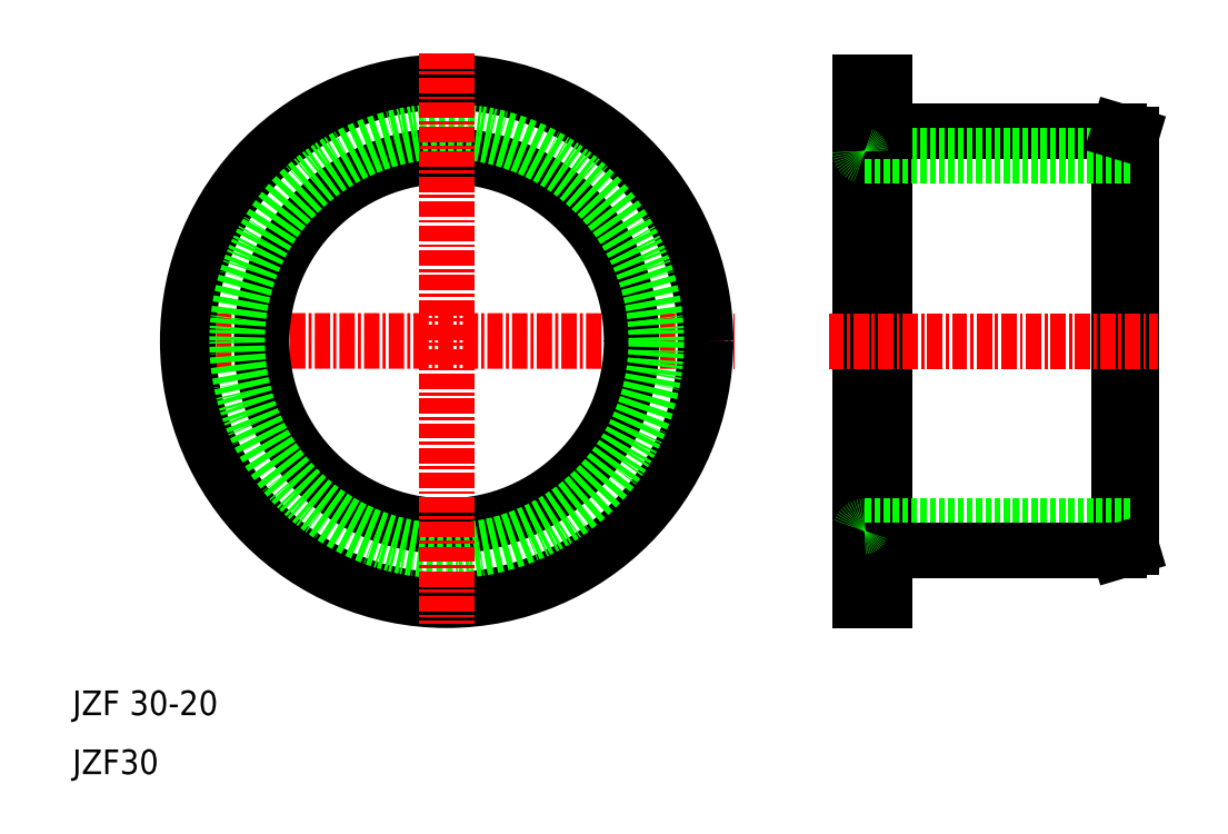
<metadata>
{"format":"dxf","ext":"dxf","renderer":"ezdxf+matplotlib","layout":"modelspace","background":"white","min_lineweight":24,"dpi":150}
</metadata>
<code>
0
SECTION
2
ENTITIES
0
LINE
8
CENTER
10
17.64
20
45.12
30
0
11
63.65
21
45.1
31
0
0
CIRCLE
8
0
10
40.34
20
45.1
30
0
40
21
0
CIRCLE
8
0
10
40.34
20
45.1
30
0
40
15
0
CIRCLE
8
0
10
40.34
20
45.1
30
0
40
17
0
LINE
8
CENTER
10
40.34
20
68.44
30
0
11
40.34
21
22.21
31
0
0
TEXT
8
0
10
10
20
14.78
30
0
40
2
1
JZF 30-20
0
TEXT
8
0
10
10
20
10
30
0
40
2
1
JZF30
0
LINE
8
0
10
73.86
20
66.1
30
0
11
73.86
21
24.1
31
0
0
LINE
8
0
10
75.86
20
28.1
30
0
11
75.86
21
62.1
31
0
0
LINE
8
0
10
94.86
20
28.1
30
0
11
94.86
21
62.1
31
0
0
LINE
8
0
10
95.86
20
61.8
30
0
11
95.86
21
28.4
31
0
0
LINE
8
CENTER
10
71.31
20
45.1
30
0
11
98
21
45.1
31
0
0
LINE
8
0
10
74.26
20
30.1
30
0
11
95.86
21
30.1
31
0
0
LINE
8
0
10
75.86
20
28.1
30
0
11
94.86
21
28.1
31
0
0
LINE
8
0
10
75.86
20
24.1
30
0
11
75.86
21
28.1
31
0
0
LINE
8
0
10
73.86
20
24.1
30
0
11
75.86
21
24.1
31
0
0
ARC
8
0
10
74.26
20
29.7
30
0
40
0.4
50
90
51
180
0
LINE
8
0
10
94.86
20
28.1
30
0
11
95.86
21
28.4
31
0
0
LINE
8
0
10
75.86
20
62.1
30
0
11
94.86
21
62.1
31
0
0
LINE
8
0
10
74.26
20
60.1
30
0
11
95.86
21
60.1
31
0
0
LINE
8
0
10
75.86
20
62.1
30
0
11
75.86
21
66.1
31
0
0
ARC
8
0
10
74.26
20
60.5
30
0
40
0.4
50
180
51
270
0
LINE
8
0
10
75.86
20
66.1
30
0
11
73.86
21
66.1
31
0
0
LINE
8
0
10
94.86
20
62.1
30
0
11
95.86
21
61.8
31
0
0
ENDSEC
0
EOF

</code>
